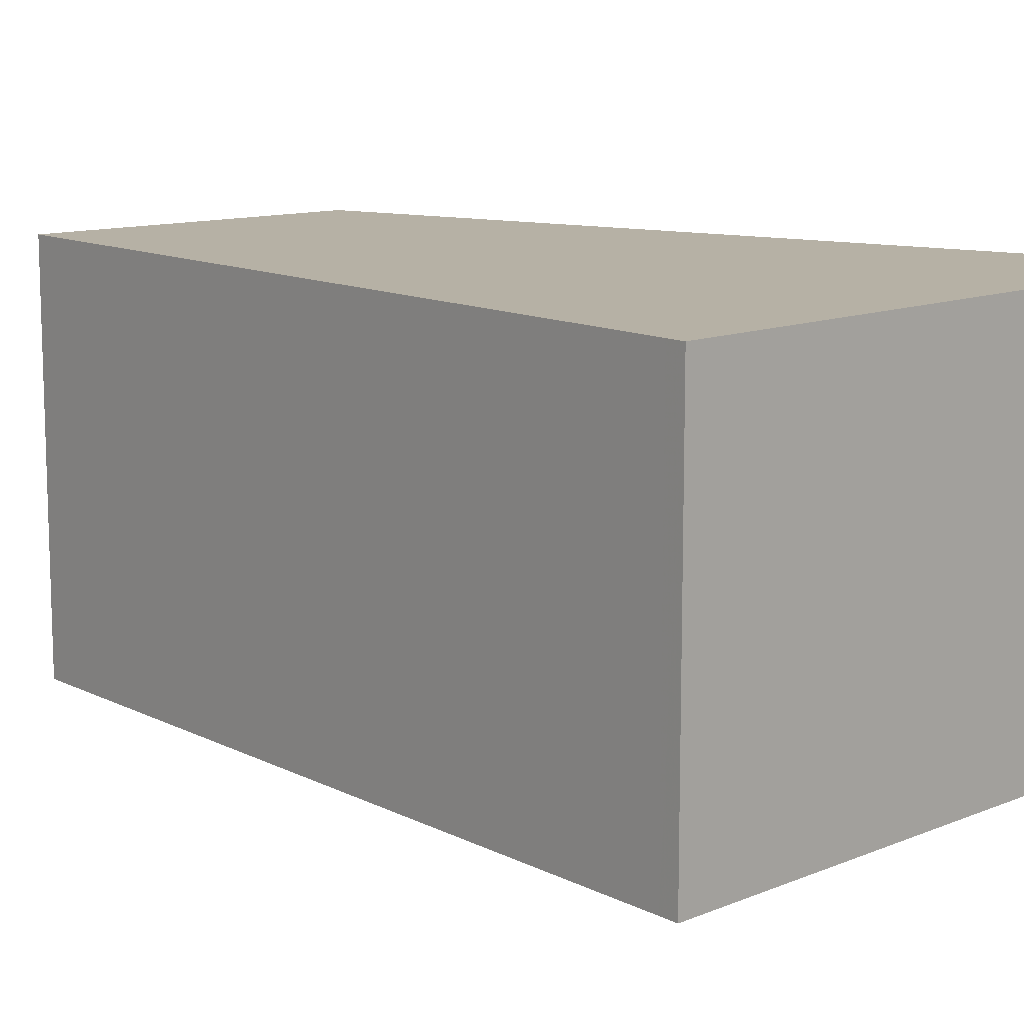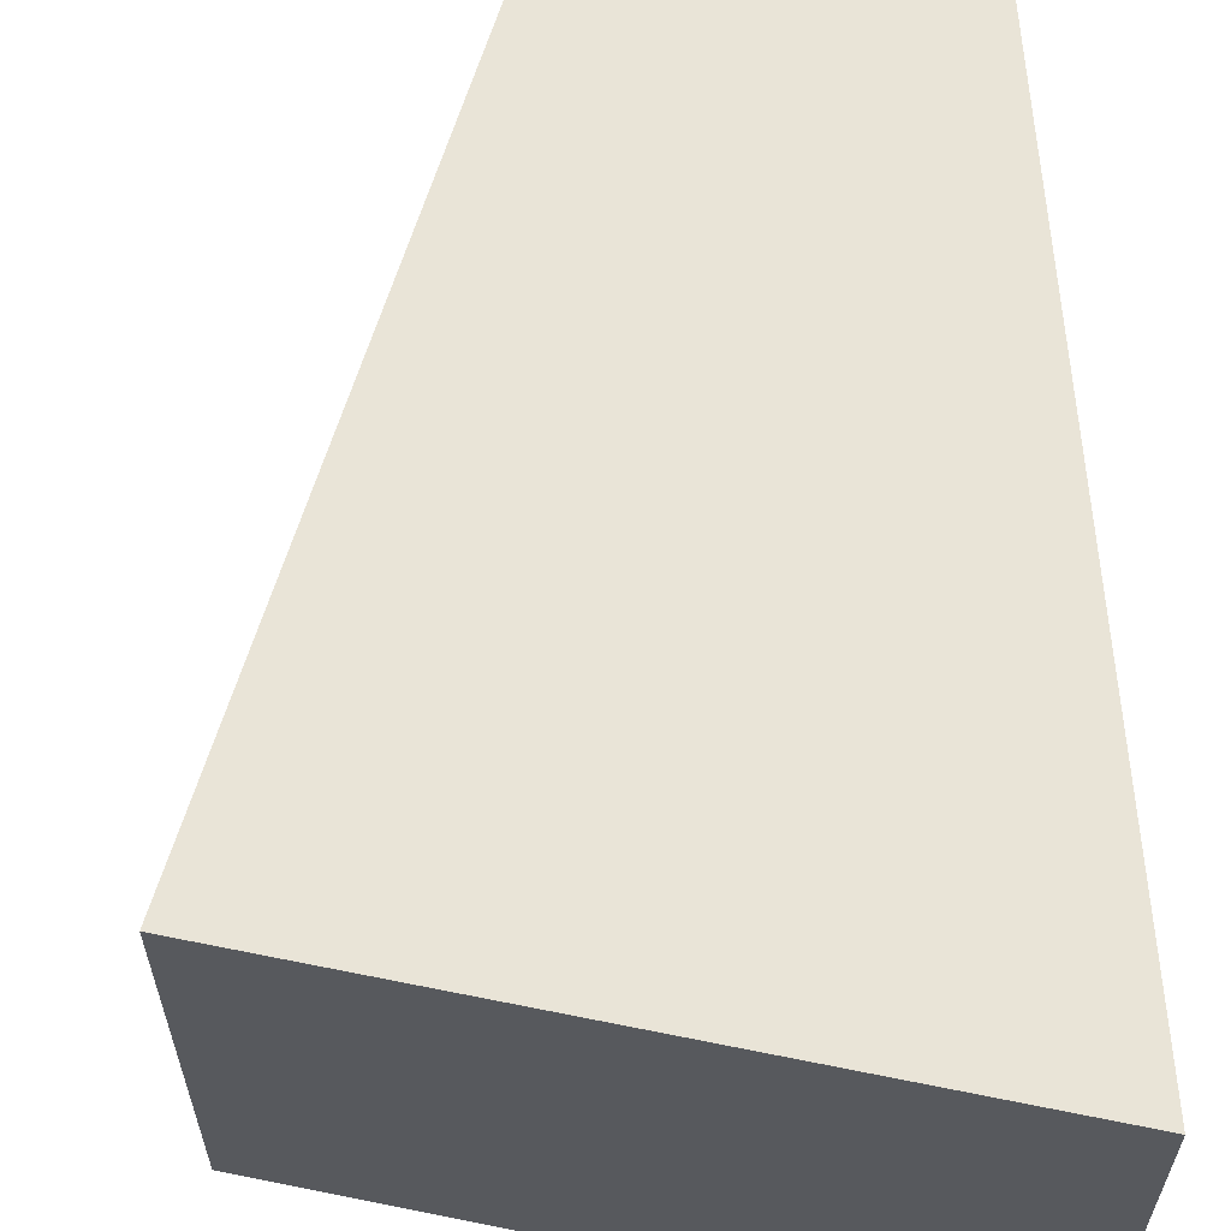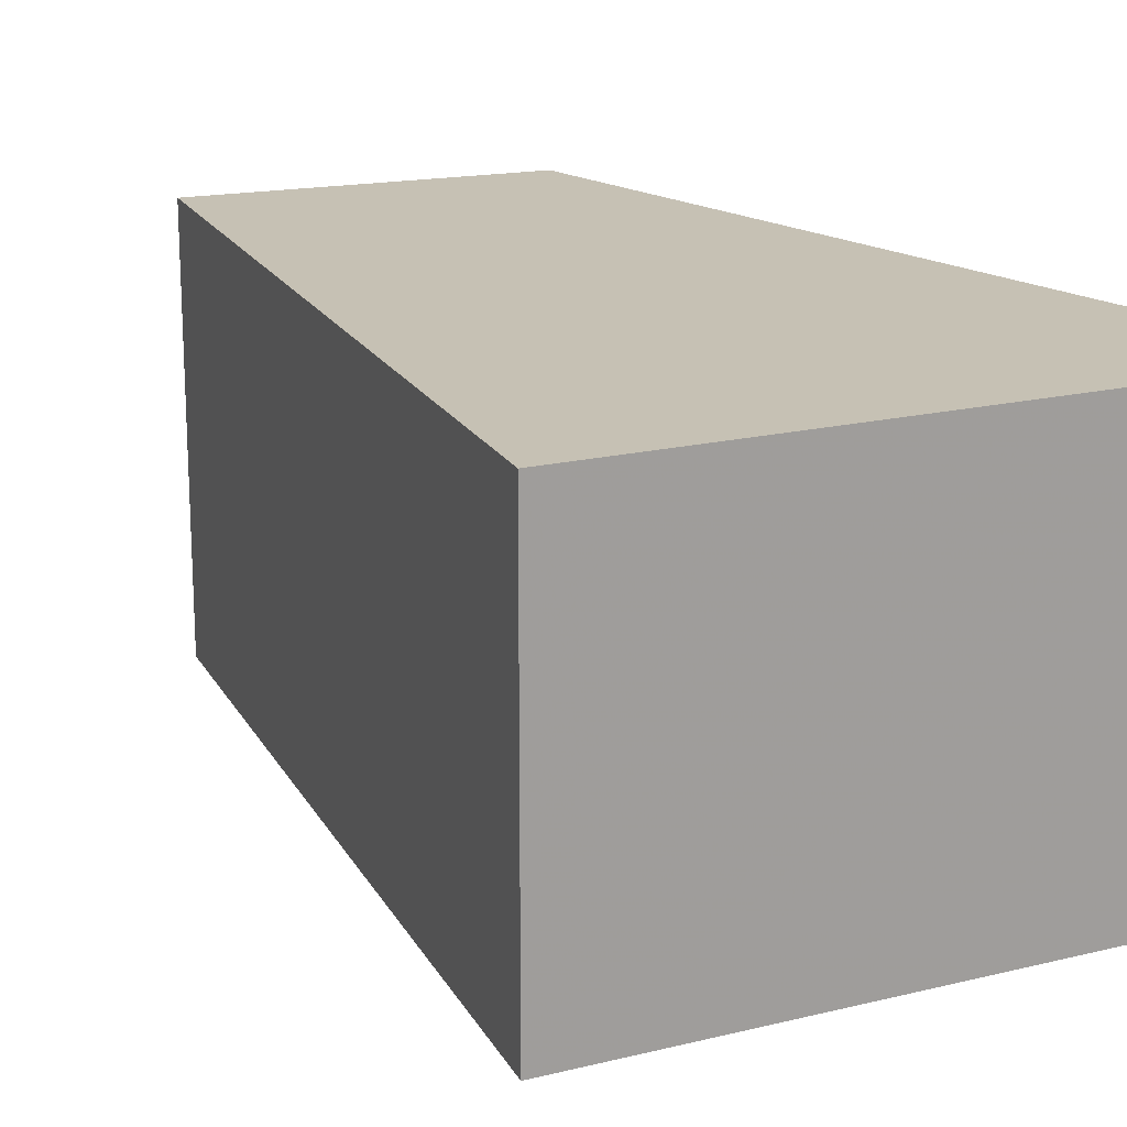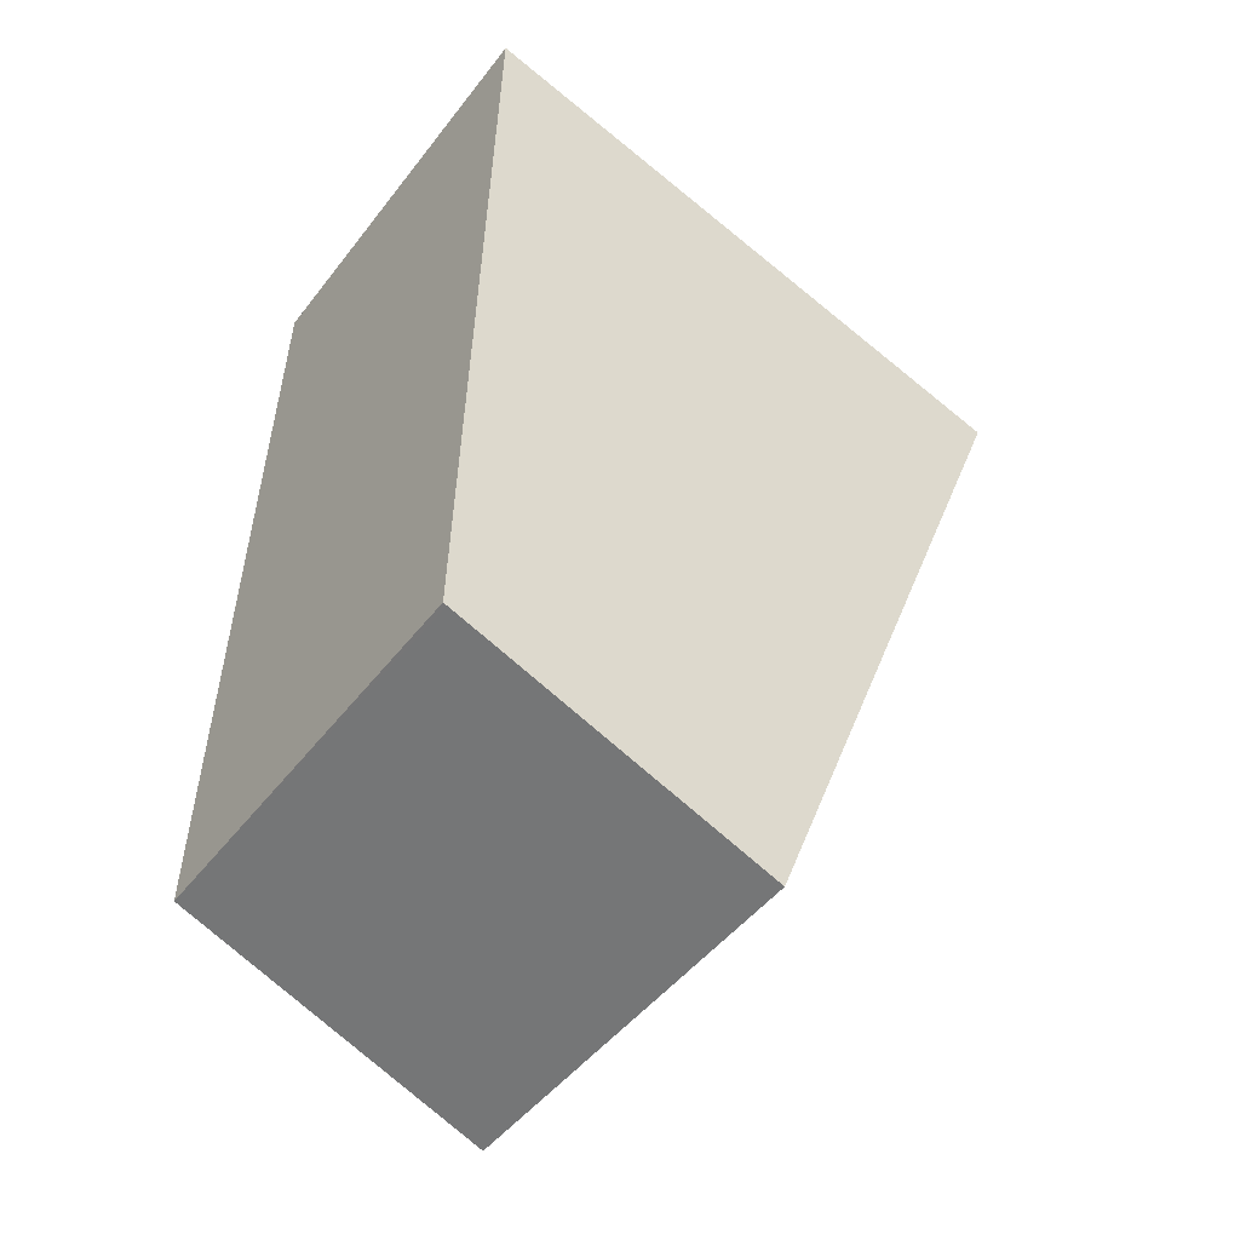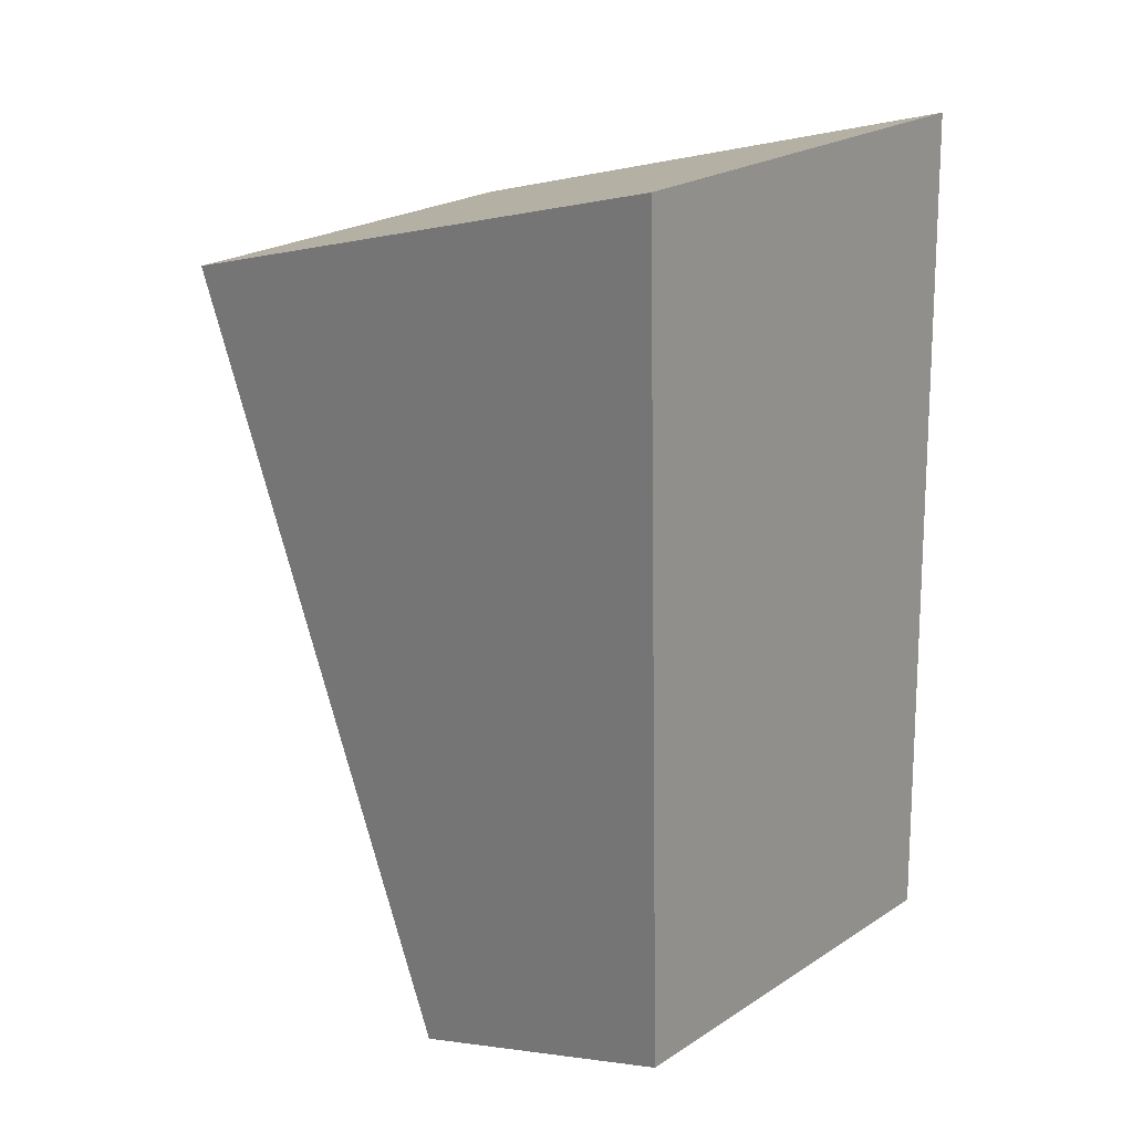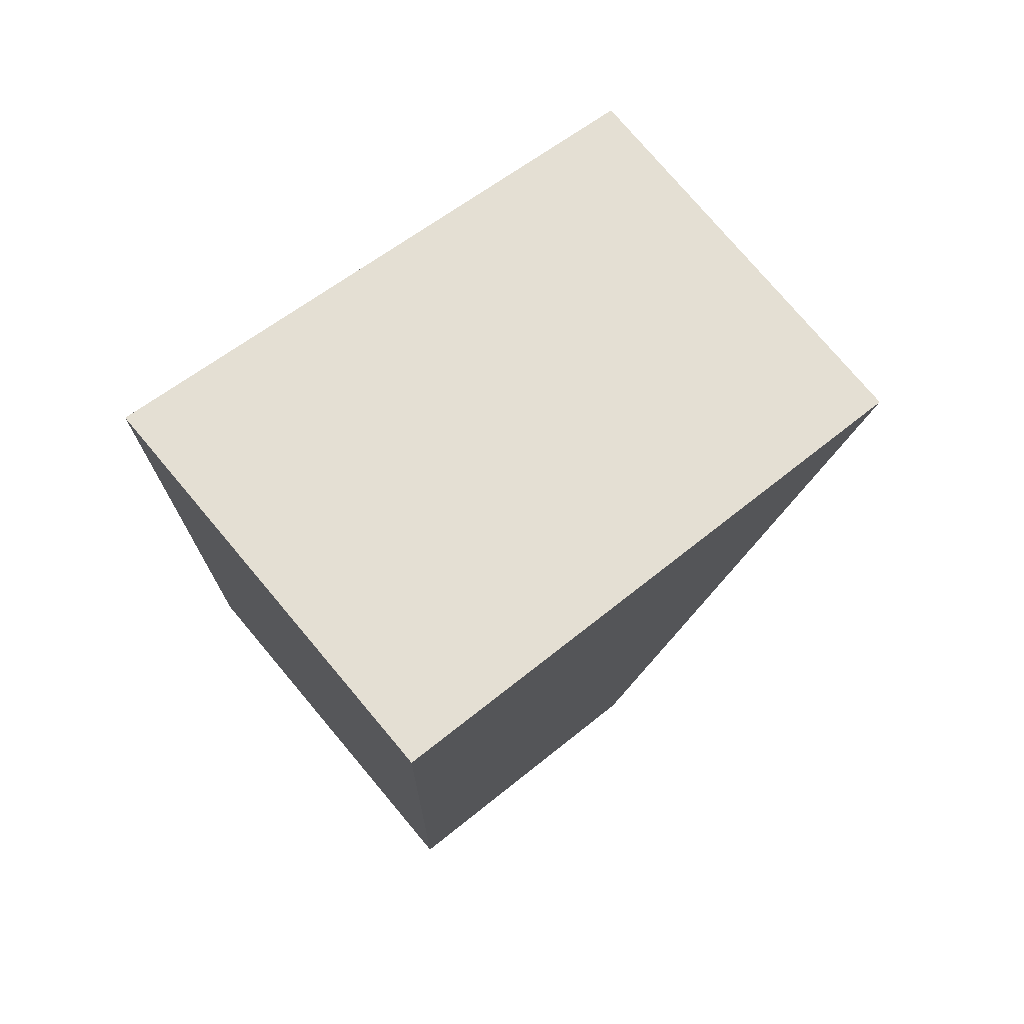
<metadata>
{"format":"obj","ext":"obj","renderer":"f3d","projection":"perspective","resolution":1024,"background":"white","views":[{"elev":12.1,"azim":118.8,"up":"+Z"},{"elev":61.0,"azim":175.1,"up":"+Z"},{"elev":18.7,"azim":138.1,"up":"+Z"},{"elev":-47.8,"azim":-35.7,"up":"+Y"},{"elev":23.5,"azim":-136.9,"up":"+Y"},{"elev":76.5,"azim":-40.1,"up":"+Y"}]}
</metadata>
<code>
v -1002 -1034 1.951
v -999 -1034 1.961
v -1000 -1038 1.956
v -1002 -1038 1.951
v -1002 -1034 1.951
v -999 -1034 1.961
v -999.2 -1034 1.96
v -999.2 -1034 1.96
v -1001 -1038 1.956
v -1000 -1038 1.956
v -1001 -1038 1.956
v -1002 -1038 1.951
v -1002 -1038 1.951
v -1002 -1038 1.951
v -1002 -1034 1.951
v -1002 -1034 1.951
v -1002 -1034 1.951
v -1002 -1034 1.951
v -1002 -1034 0
v -1002 -1034 0
v -999 -1034 1.961
v -999 -1034 1.961
v -999 -1034 -2.22e-16
v -999 -1034 -2.22e-16
v -1001 -1038 1.956
v -1000 -1038 1.956
v -1000 -1038 0
v -1001 -1038 0
v -1002 -1038 1.951
v -1002 -1038 1.951
v -1002 -1038 0
v -1002 -1038 0
v -1002 -1034 1.951
v -1002 -1034 1.951
v -1002 -1034 0
v -1002 -1034 0
v -1000 -1038 1.956
v -999 -1034 1.961
v -999 -1034 -2.22e-16
v -1000 -1038 -2.22e-16
v -999 -1034 1.961
v -999.2 -1034 1.96
v -999.2 -1034 -2.22e-16
v -999 -1034 -2.22e-16
v -1002 -1038 1.951
v -1001 -1038 1.956
v -1001 -1038 0
v -1002 -1038 0
v -1000 -1038 1.956
v -1000 -1038 1.956
v -1000 -1038 -2.22e-16
v -1000 -1038 0
v -1002 -1034 1.951
v -1002 -1038 1.951
v -1002 -1038 0
v -1002 -1034 0
v -1002 -1038 1.951
v -1002 -1038 1.951
v -1002 -1038 0
v -1002 -1038 0
v -999.2 -1034 1.96
v -1002 -1034 1.951
v -1002 -1034 0
v -999.2 -1034 -2.22e-16
v -1002 -1034 0
v -999 -1034 0
v -1000 -1038 0
v -1002 -1038 0
f 15 8 11 14
f 16 7 8 15
f 7 2 6 8
f 11 8 6 10
f 10 3 9 11
f 14 11 9 13
f 13 4 12 14
f 14 12 5 15
f 15 5 1 16
f 18 19 20 17
f 22 23 24 21
f 26 27 28 25
f 30 31 32 29
f 34 35 36 33
f 38 39 40 37
f 42 43 44 41
f 46 47 48 45
f 50 51 52 49
f 54 55 56 53
f 58 59 60 57
f 62 63 64 61
f 66 67 68 65

</code>
